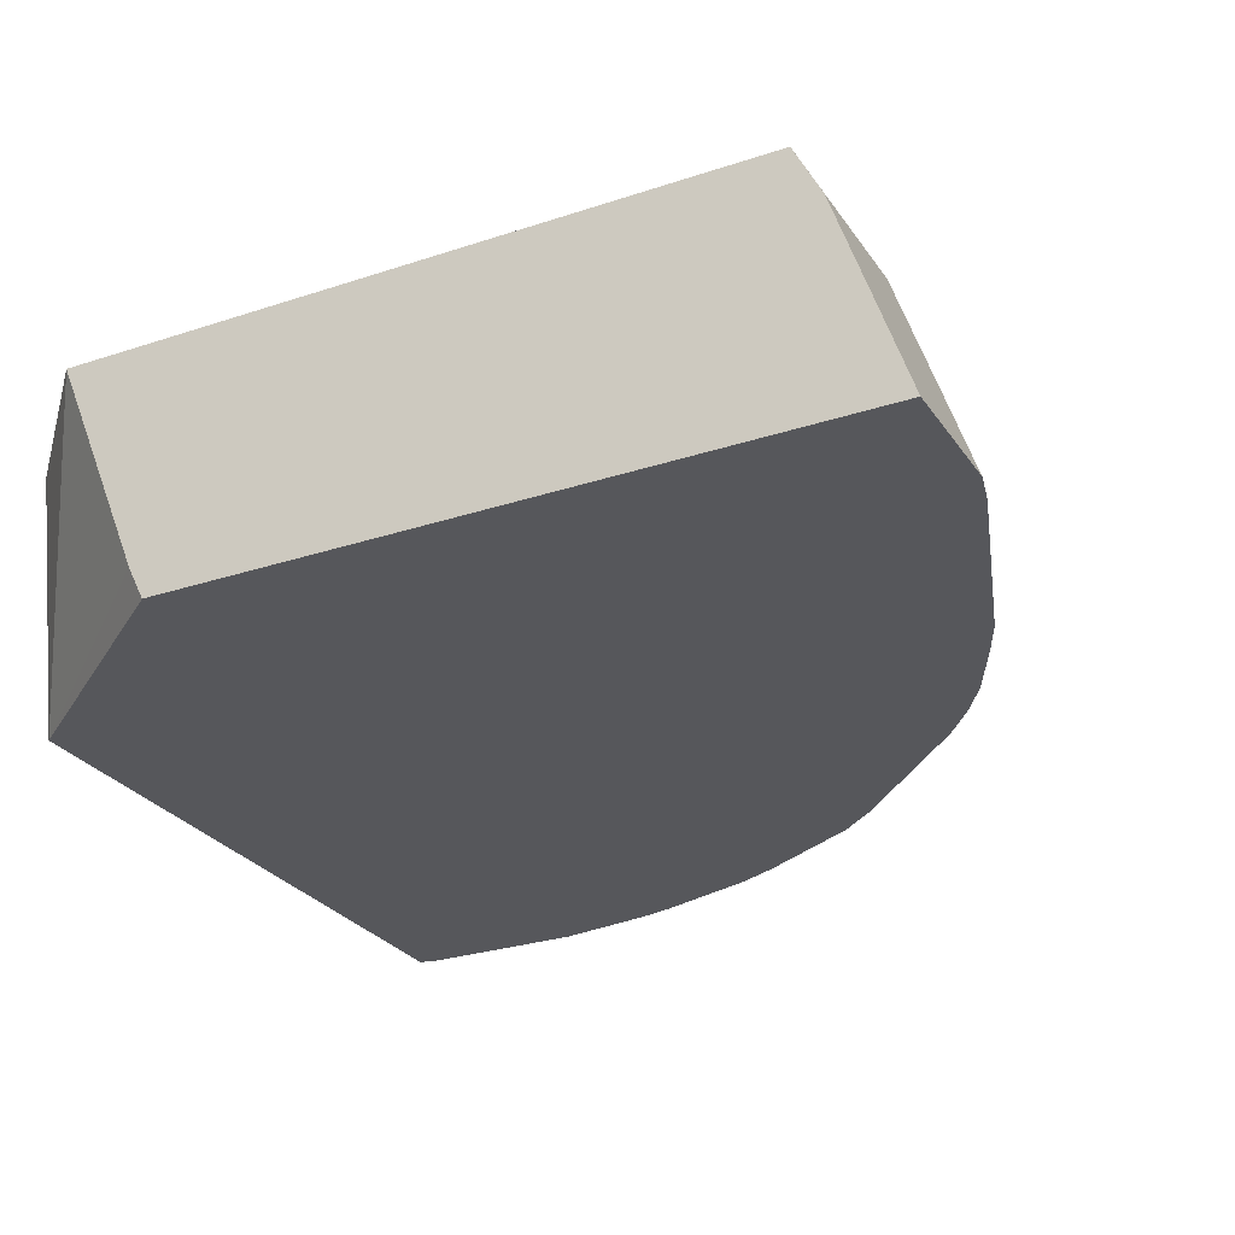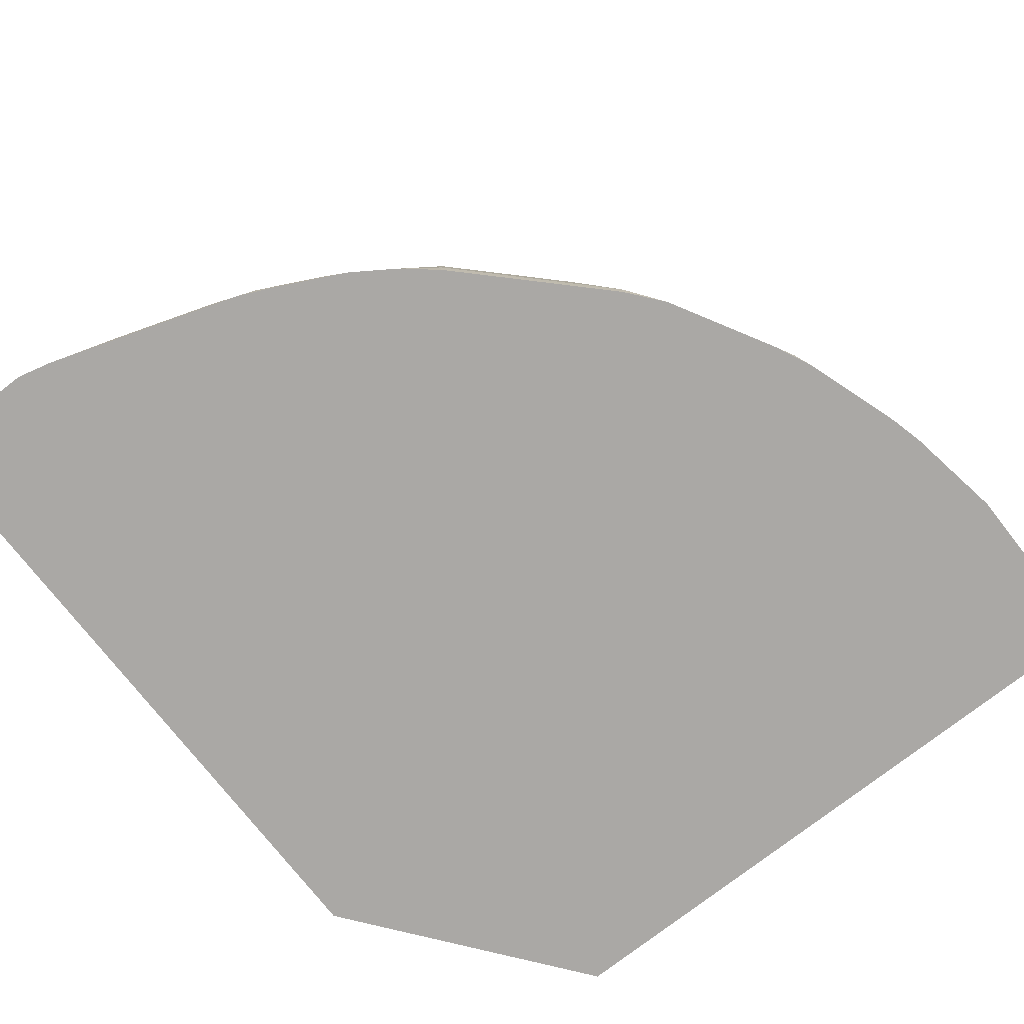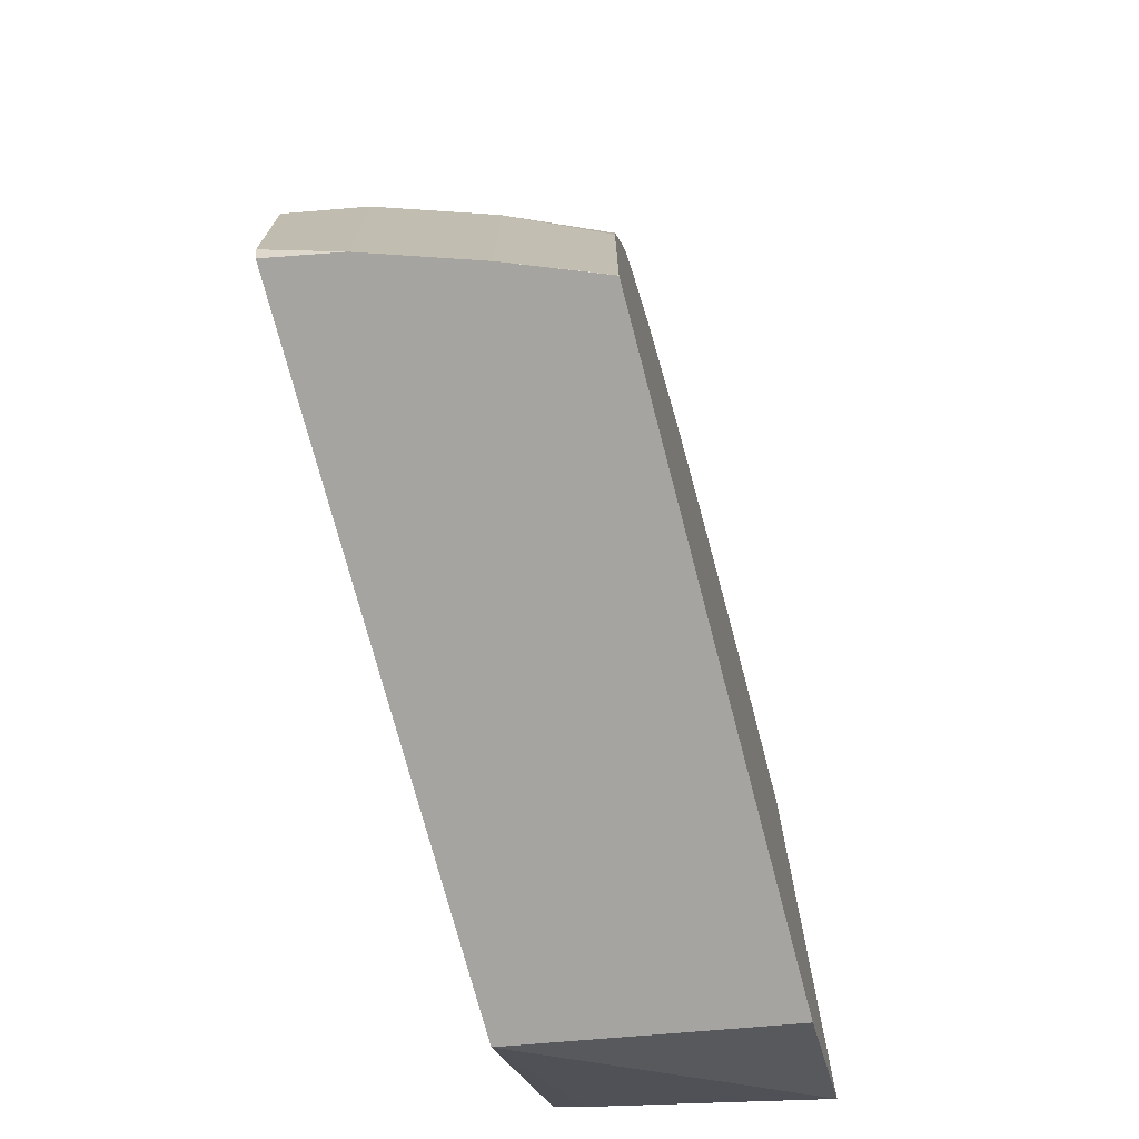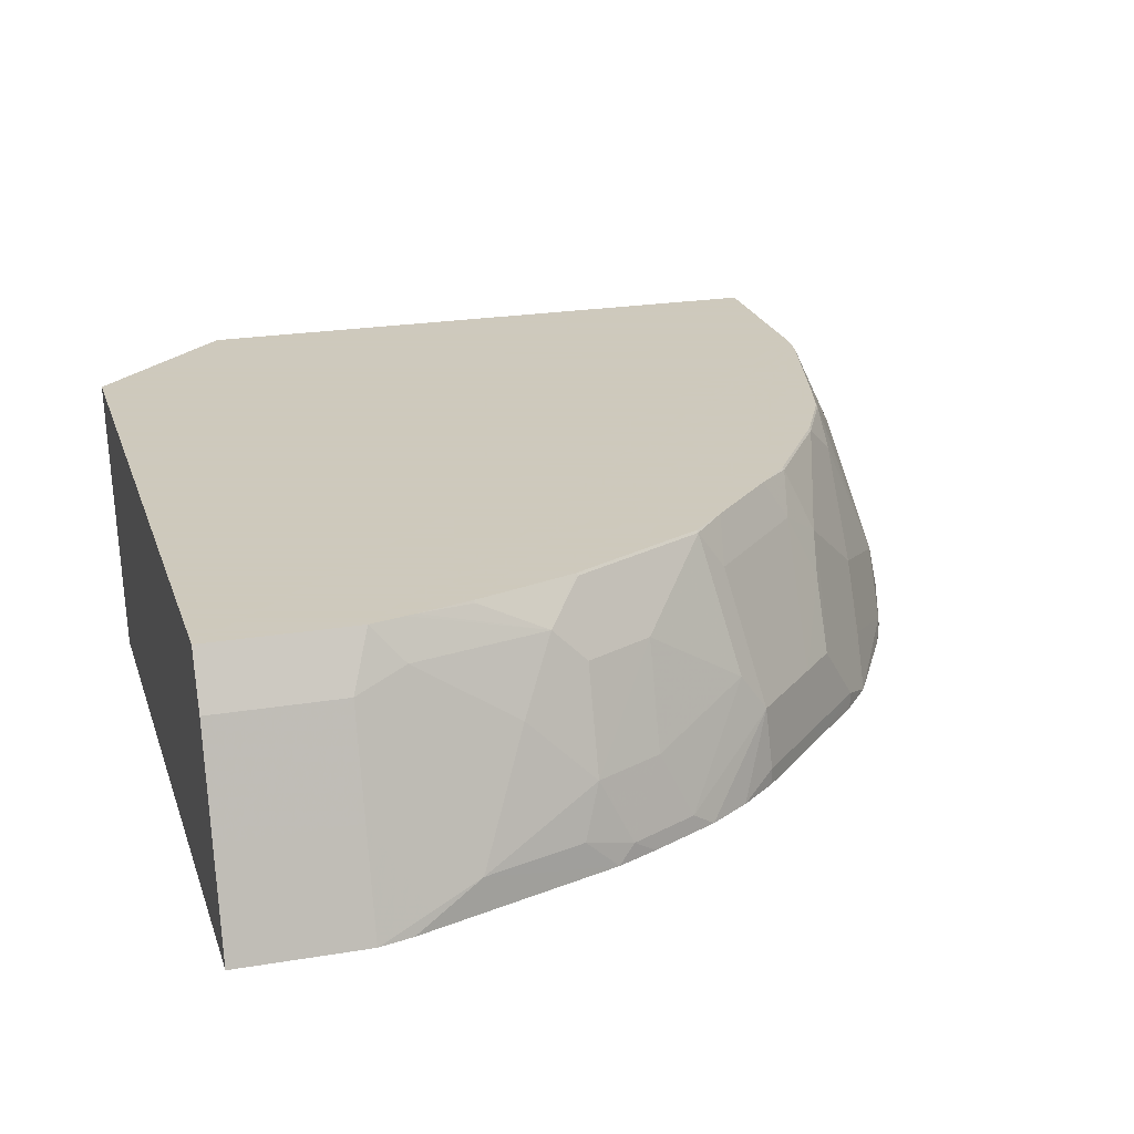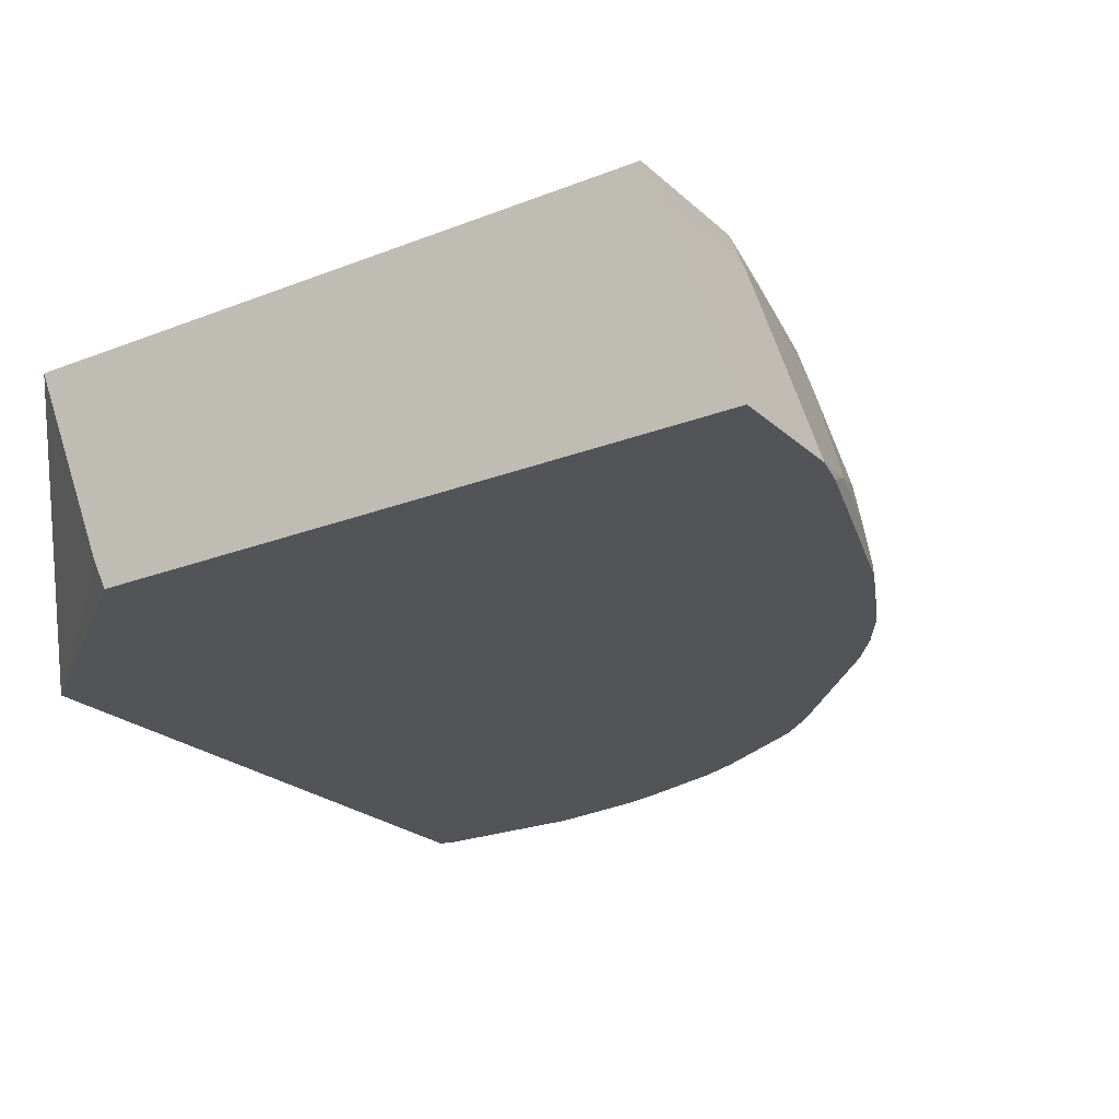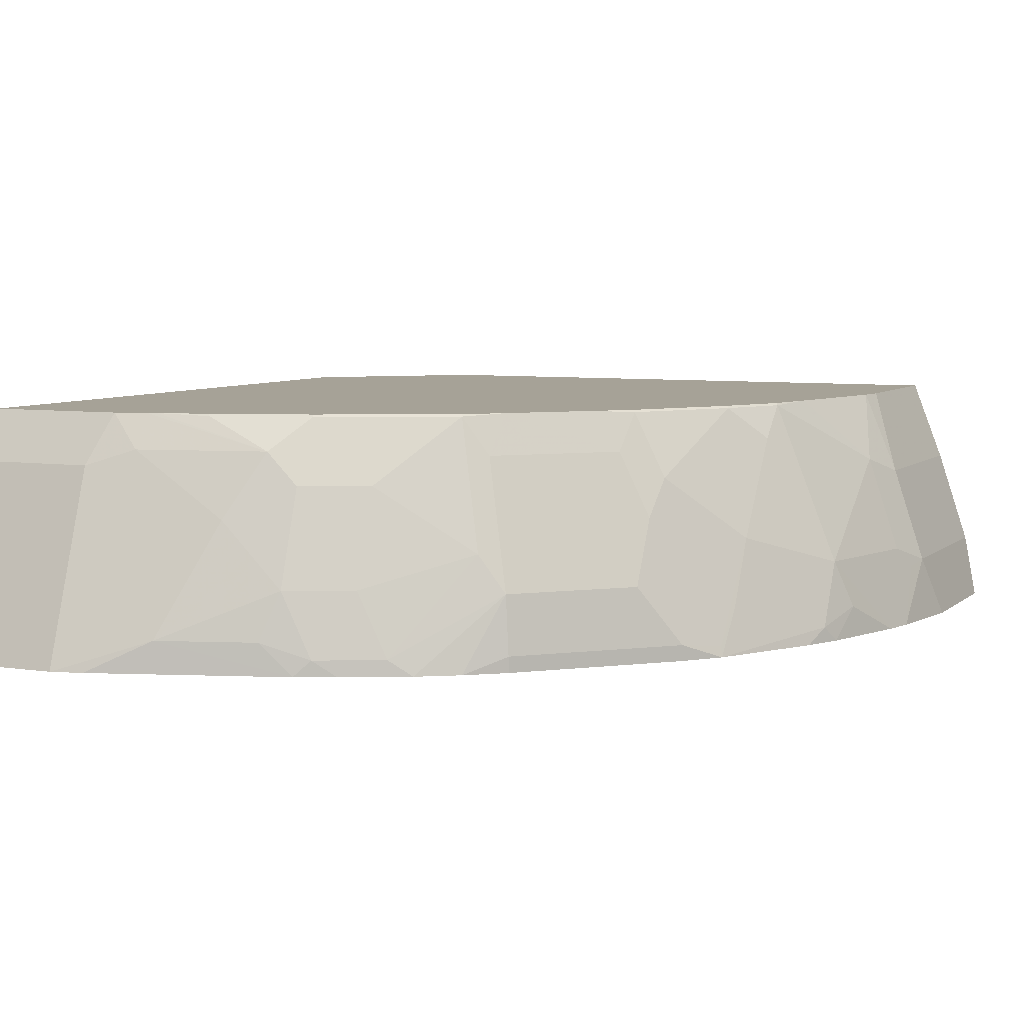
<metadata>
{"format":"obj","ext":"obj","renderer":"f3d","projection":"perspective","resolution":1024,"background":"white","views":[{"elev":-27.4,"azim":-62.9,"up":"+Y"},{"elev":-75.2,"azim":38.0,"up":"+Y"},{"elev":-73.4,"azim":104.7,"up":"+Z"},{"elev":22.6,"azim":-16.0,"up":"+Y"},{"elev":-22.9,"azim":-56.1,"up":"+Y"},{"elev":6.5,"azim":24.6,"up":"+Y"}]}
</metadata>
<code>
v 0.4815 -0.4127 0.09847
v 0.4717 -0.3735 0.1179
v 0.4717 -0.4127 0.1573
v 0.4815 -0.4127 0.0001839
v 0.4521 -0.3145 0.1179
v 0.4423 -0.3047 0.1475
v 0.4619 -0.3637 0.1475
v 0.4685 -0.3768 0.1344
v 0.4717 -0.3735 -0.008526
v 0.4423 -0.3637 0.2261
v 0.4668 -0.4127 0.1771
v 0.479 -0.4127 -0.008526
v 0.4325 -0.264 0.09831
v 0.4302 -0.264 0.1157
v 0.4521 -0.3145 -0.008526
v 0.4145 -0.264 0.1787
v 0.4105 -0.264 0.1944
v 0.4226 -0.285 0.1868
v 0.4423 -0.403 0.2457
v 0.4521 -0.3931 0.2162
v 0.4029 -0.2654 0.2261
v 0.4029 -0.285 0.2457
v 0.4029 -0.344 0.285
v 0.4471 -0.4127 0.2361
v 0.09403 -0.4127 -0.008526
v 0.4325 -0.264 -0.00842
v 0.4324 -0.264 -0.008526
v 0.4023 -0.264 0.2254
v 0.4363 -0.4127 0.2595
v 0.4029 -0.3833 0.3046
v 0.401 -0.4127 0.3223
v 0.3833 -0.2654 0.2653
v 0.3637 -0.3047 0.3243
v 0.3768 -0.3309 0.3178
v 0.3997 -0.4062 0.3211
v -0.01581 -0.2642 0.07002
v -0.01581 -0.264 0.06997
v 0.06822 -0.2641 -0.008526
v -0.01581 -0.4127 0.1326
v -0.01581 -0.3949 0.1238
v -0.01581 -0.3929 0.1228
v 0.06822 -0.264 -0.008526
v 0.3826 -0.264 0.2646
v 0.3833 -0.403 0.344
v 0.3833 -0.4127 0.344
v 0.344 -0.2654 0.3243
v 0.3407 -0.2883 0.3407
v 0.3603 -0.3276 0.3407
v 0.3637 -0.344 0.344
v -0.01581 -0.264 0.476
v -0.01581 -0.4127 0.5306
v 0.3433 -0.264 0.3236
v 0.3603 -0.3669 0.3603
v 0.3407 -0.3669 0.38
v 0.344 -0.403 0.3833
v 0.354 -0.4127 0.3733
v 0.324 -0.264 0.3437
v 0.2847 -0.264 0.383
v 0.3014 -0.2883 0.38
v -0.01581 -0.2641 0.476
v 0.07022 -0.264 0.476
v 0.05892 -0.4127 0.5306
v -0.01581 -0.3538 0.5111
v 0.3014 -0.3669 0.4193
v 0.3046 -0.403 0.4226
v 0.3146 -0.4127 0.4126
v 0.2647 -0.264 0.4022
v 0.2654 -0.2654 0.4029
v 0.2817 -0.2883 0.3997
v -0.01581 -0.2818 0.4849
v 0.05245 -0.2818 0.4849
v 0.08848 -0.285 0.4816
v 0.08989 -0.264 0.4711
v 0.05902 -0.2949 0.4914
v 0.05917 -0.4127 0.5306
v 0.05902 -0.3538 0.5111
v -0.01581 -0.2949 0.4914
v 0.285 -0.344 0.4226
v 0.2457 -0.403 0.4619
v 0.2594 -0.4127 0.456
v 0.283 -0.4127 0.4403
v 0.3046 -0.4127 0.4226
v 0.2254 -0.264 0.4219
v 0.2261 -0.2654 0.4226
v 0.2457 -0.285 0.4226
v 0.1474 -0.3244 0.4816
v 0.1671 -0.285 0.4619
v 0.09607 -0.264 0.4695
v 0.07879 -0.4127 0.5257
v 0.08848 -0.403 0.5209
v 0.118 -0.3931 0.5111
v 0.2261 -0.3047 0.4423
v 0.2261 -0.3637 0.4619
v 0.2064 -0.403 0.4816
v 0.2202 -0.4127 0.4757
v 0.1861 -0.264 0.4416
v 0.1868 -0.2654 0.4423
v 0.2064 -0.285 0.4423
v 0.1671 -0.344 0.4816
v 0.1868 -0.3047 0.4619
v 0.1606 -0.2719 0.4553
v 0.1488 -0.264 0.454
v 0.1292 -0.264 0.4605
v 0.1278 -0.2654 0.4619
v 0.1271 -0.264 0.4612
v 0.1378 -0.4127 0.5061
v 0.1968 -0.4127 0.4864
v 0.1769 -0.3931 0.4914
v 0.1868 -0.3637 0.4816
f 61 72 73
f 54 65 55
f 55 65 66
f 55 66 56
f 58 68 69
f 58 69 59
f 59 69 64
f 60 70 71
f 60 71 61
f 54 64 65
f 58 67 68
f 64 78 79
f 61 74 72
f 62 75 76
f 63 76 74
f 63 74 77
f 64 79 80
f 64 80 81
f 64 81 65
f 64 69 68
f 64 68 78
f 65 82 66
f 51 76 63
f 61 71 74
f 51 62 76
f 44 49 53
f 48 54 53
f 65 81 82
f 36 41 40
f 35 49 44
f 36 40 39
f 36 39 51
f 36 51 63
f 36 63 77
f 36 77 70
f 36 70 60
f 36 60 50
f 36 50 37
f 37 42 38
f 44 53 54
f 44 54 55
f 44 55 56
f 44 56 45
f 46 52 57
f 46 57 47
f 47 57 58
f 47 58 59
f 47 59 64
f 47 64 54
f 47 54 48
f 50 60 61
f 67 83 84
f 94 107 95
f 68 84 85
f 87 96 101
f 87 101 102
f 87 102 103
f 87 103 104
f 87 104 88
f 87 99 109
f 87 109 100
f 88 104 105
f 89 106 91
f 89 91 90
f 91 106 107
f 103 105 104
f 91 107 108
f 91 108 109
f 91 109 99
f 92 98 100
f 92 100 109
f 92 109 93
f 93 109 94
f 94 109 108
f 94 108 107
f 96 102 101
f 33 35 34
f 87 97 96
f 87 98 97
f 87 100 98
f 86 91 99
f 68 85 78
f 70 77 74
f 70 74 71
f 72 86 87
f 72 87 73
f 72 74 76
f 72 76 91
f 72 91 86
f 73 87 88
f 75 89 90
f 75 90 76
f 67 84 68
f 76 90 91
f 78 92 93
f 78 93 79
f 79 93 94
f 79 94 95
f 79 95 80
f 83 96 97
f 83 97 84
f 84 97 98
f 84 98 85
f 85 98 92
f 86 99 87
f 78 85 92
f 33 49 35
f 1 80 95
f 33 48 53
f 2 9 15
f 2 15 5
f 3 10 11
f 3 8 10
f 4 12 9
f 5 13 14
f 5 14 6
f 5 15 26
f 5 26 13
f 6 16 17
f 6 17 18
f 6 18 10
f 6 10 7
f 6 14 16
f 7 10 8
f 9 12 25
f 9 25 38
f 9 38 42
f 9 42 27
f 9 27 15
f 10 19 20
f 10 20 11
f 10 18 21
f 2 8 3
f 10 21 22
f 2 7 8
f 1 9 2
f 33 53 49
f 1 2 3
f 1 3 11
f 1 11 24
f 1 24 29
f 1 29 31
f 1 31 45
f 1 45 56
f 1 56 66
f 1 66 82
f 1 82 81
f 1 81 80
f 1 95 107
f 1 107 106
f 1 106 89
f 1 89 75
f 1 75 62
f 1 62 51
f 1 51 39
f 1 39 25
f 1 25 12
f 1 12 4
f 1 4 9
f 2 6 7
f 10 22 23
f 2 5 6
f 10 30 19
f 19 30 31
f 19 31 29
f 21 28 43
f 21 43 32
f 21 32 22
f 22 32 33
f 22 33 23
f 23 33 34
f 23 34 35
f 23 35 30
f 25 37 38
f 25 39 40
f 25 40 41
f 25 41 36
f 30 35 31
f 31 35 44
f 31 44 45
f 32 43 52
f 32 52 46
f 32 46 33
f 33 46 47
f 33 47 48
f 10 23 30
f 19 24 20
f 19 29 24
f 25 36 37
f 13 73 88
f 11 20 24
f 17 21 18
f 13 26 27
f 13 27 42
f 13 42 37
f 13 37 50
f 13 50 61
f 13 61 73
f 13 88 105
f 13 105 103
f 13 103 102
f 13 96 83
f 13 102 96
f 13 83 67
f 13 67 58
f 13 58 57
f 13 57 52
f 13 52 43
f 13 43 28
f 13 28 17
f 13 17 16
f 13 16 14
f 15 27 26
f 17 28 21

</code>
